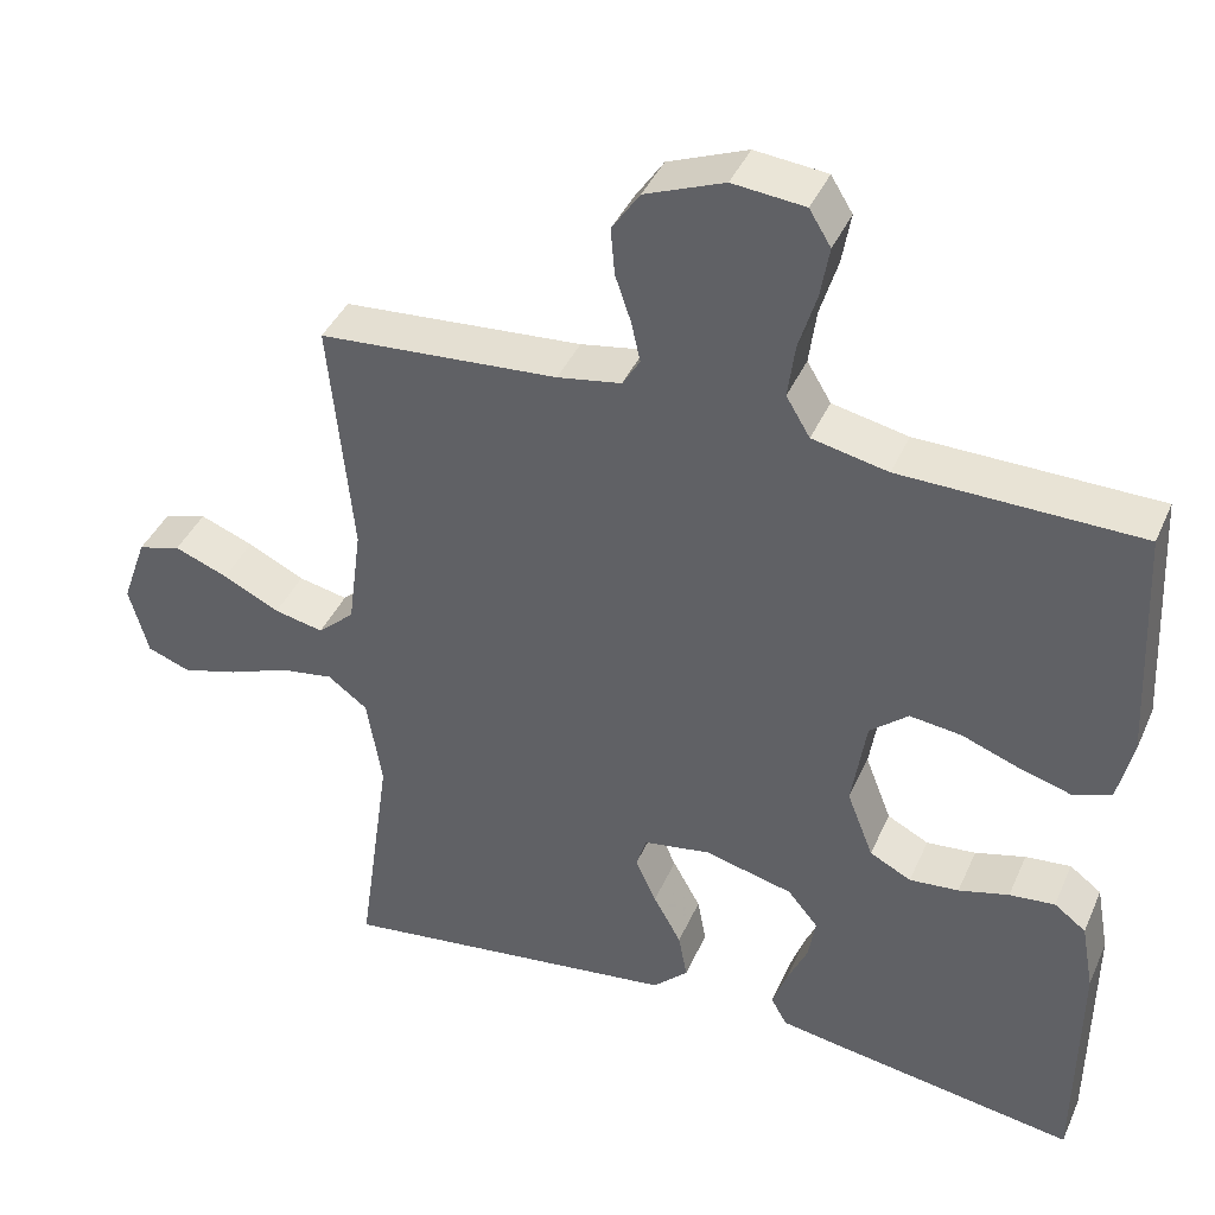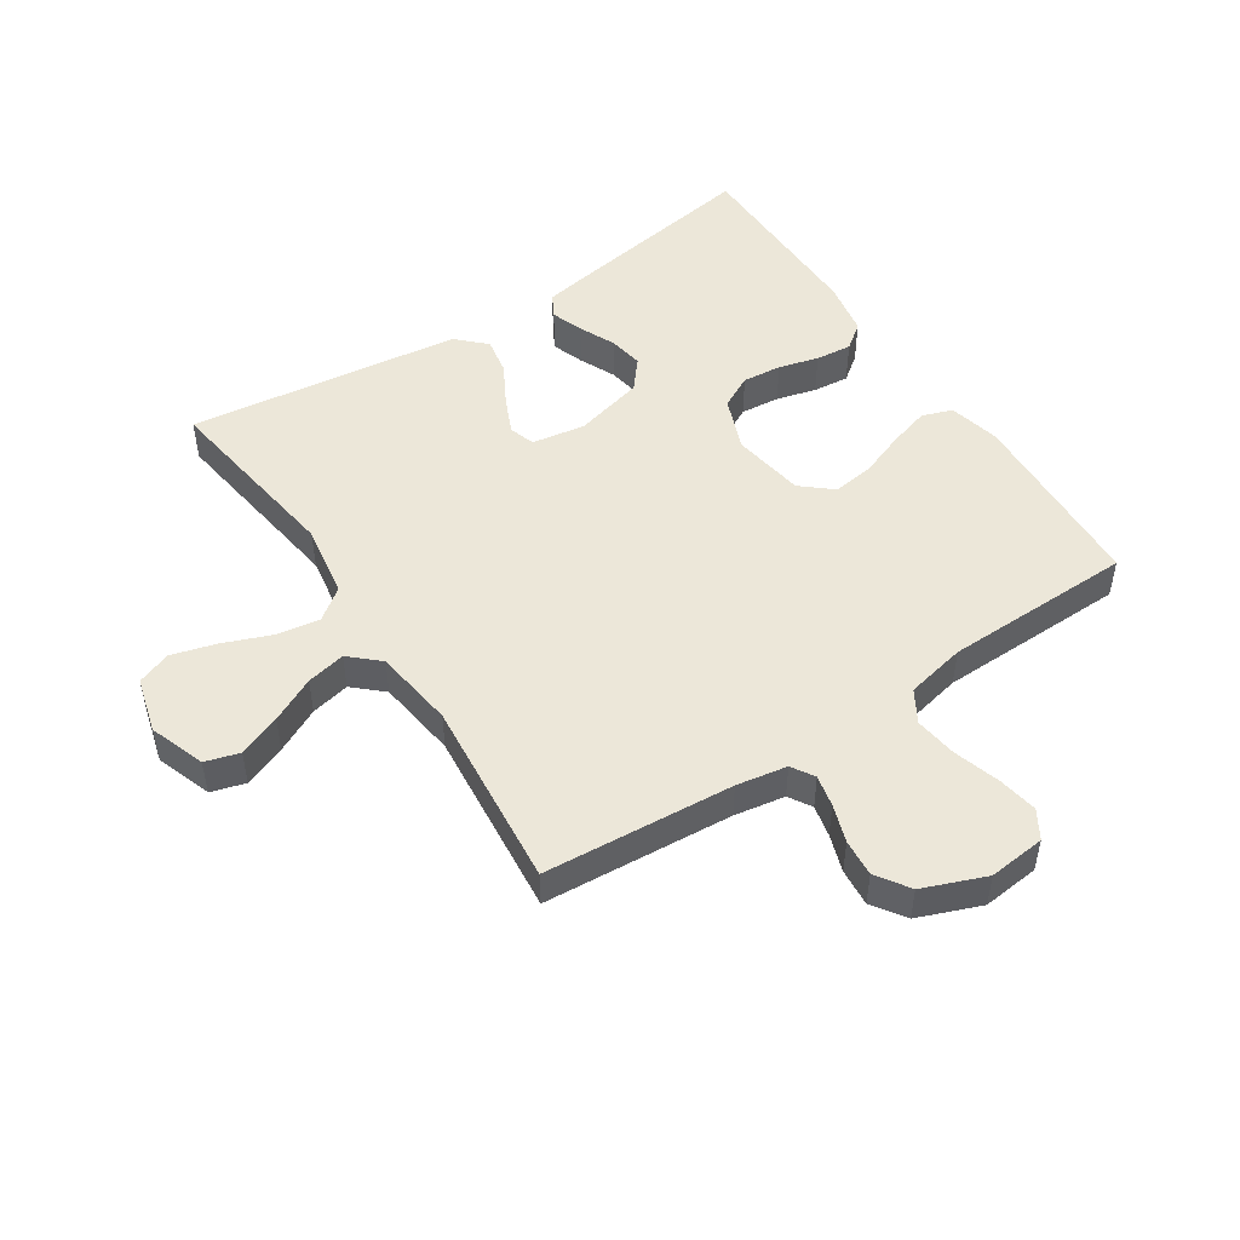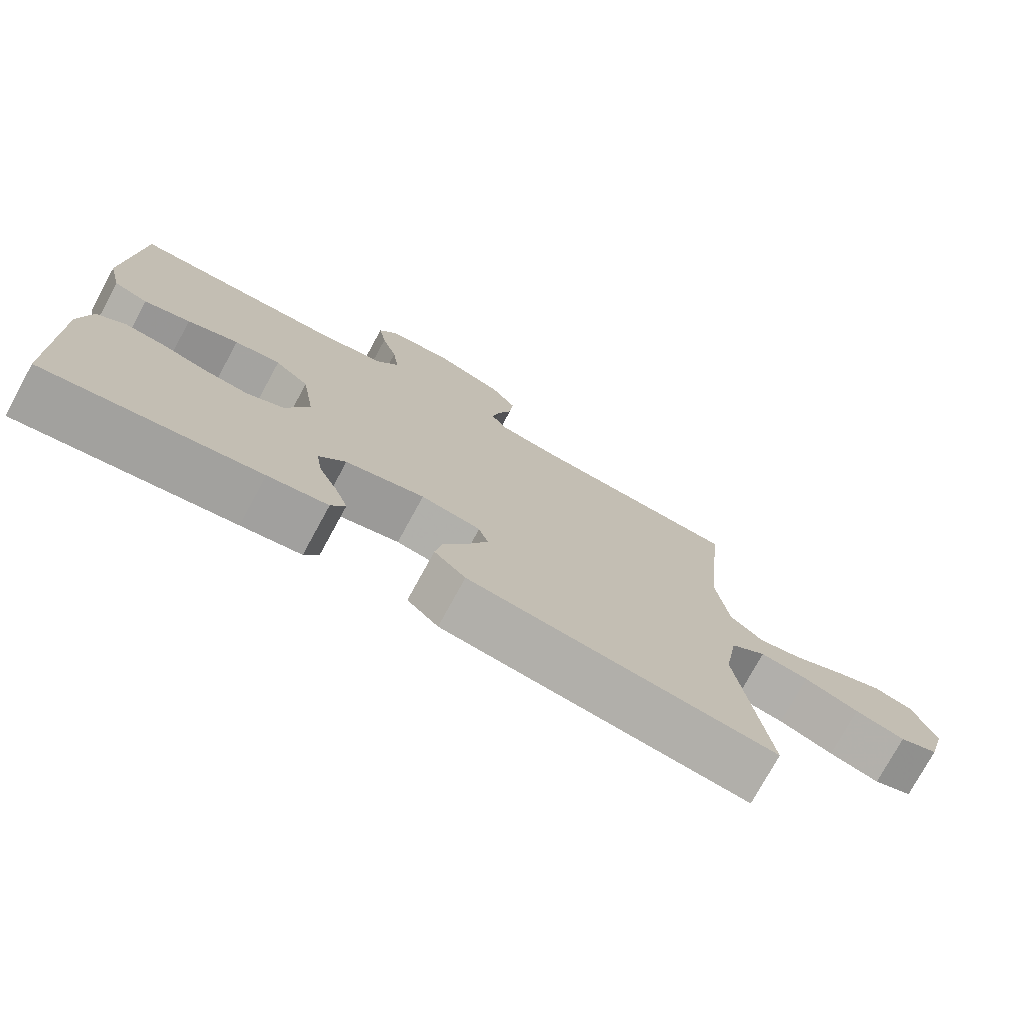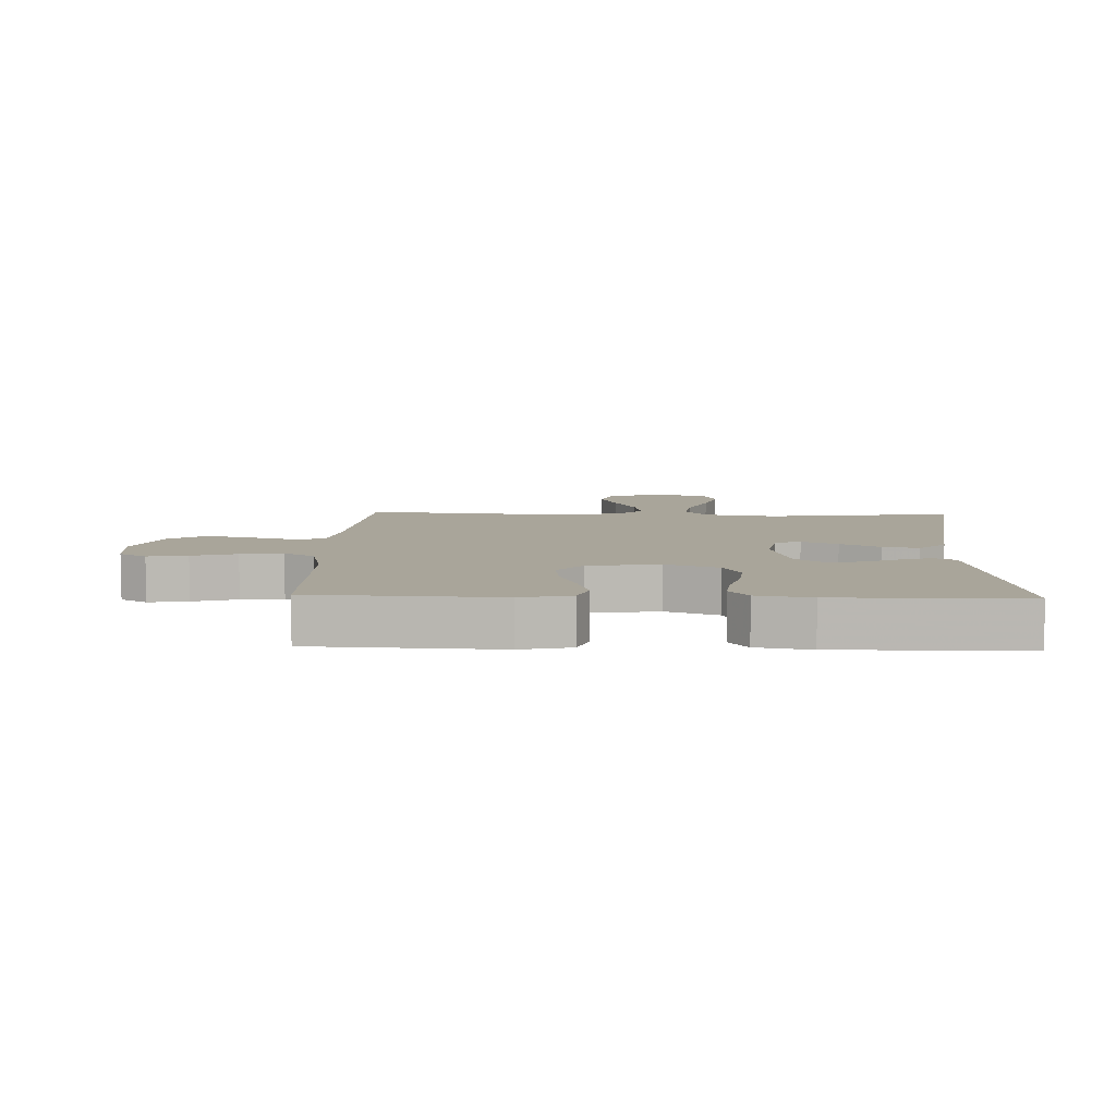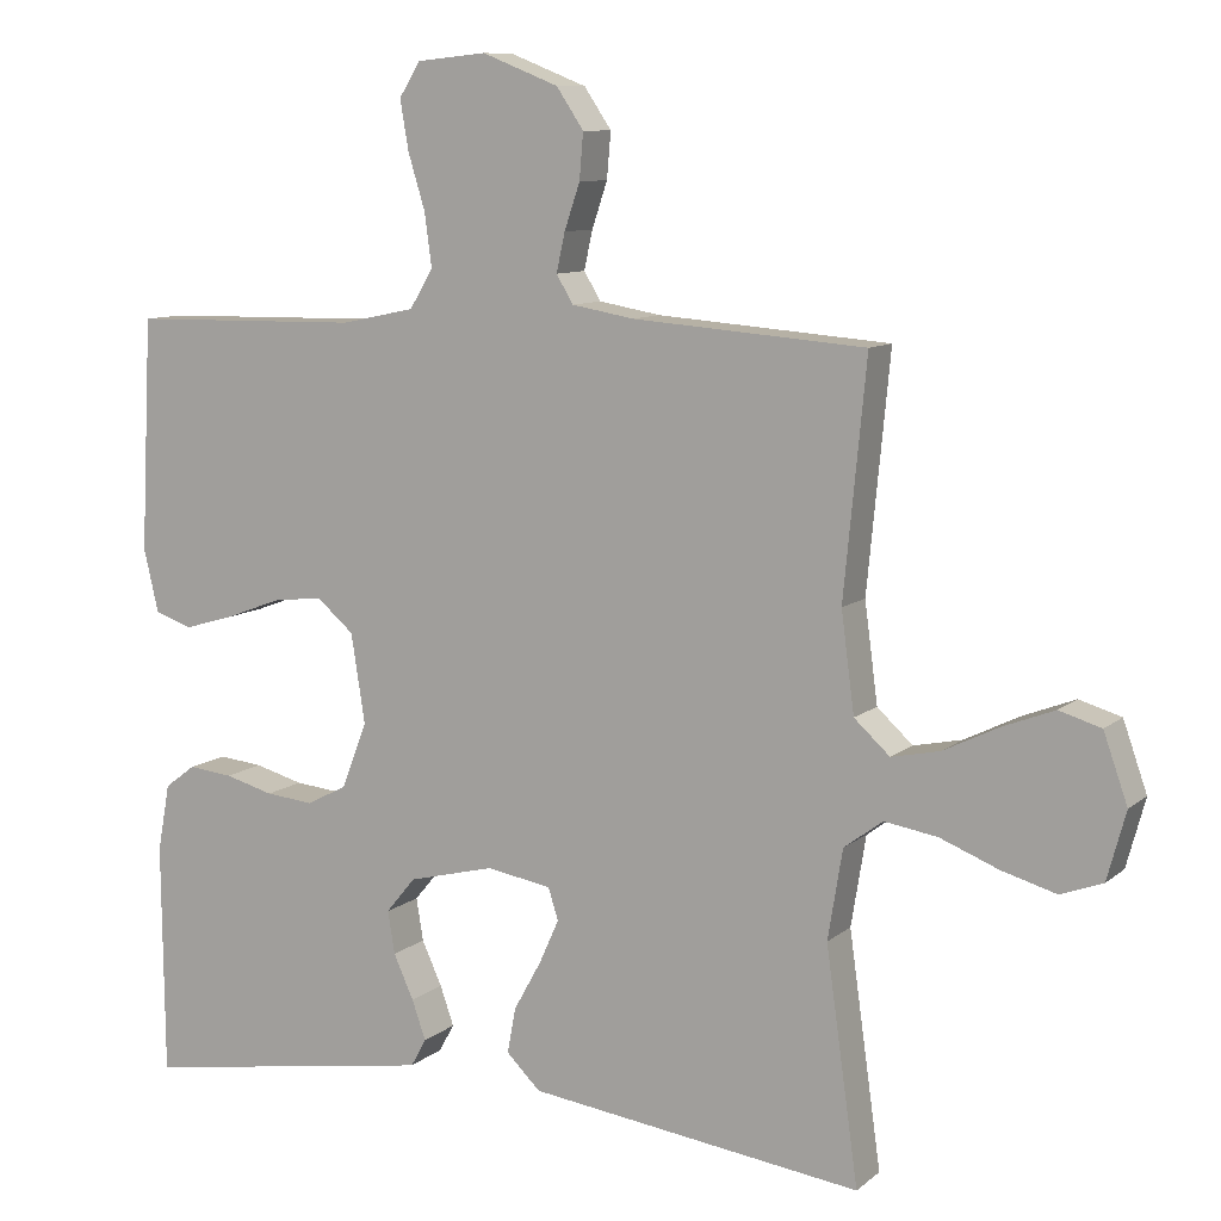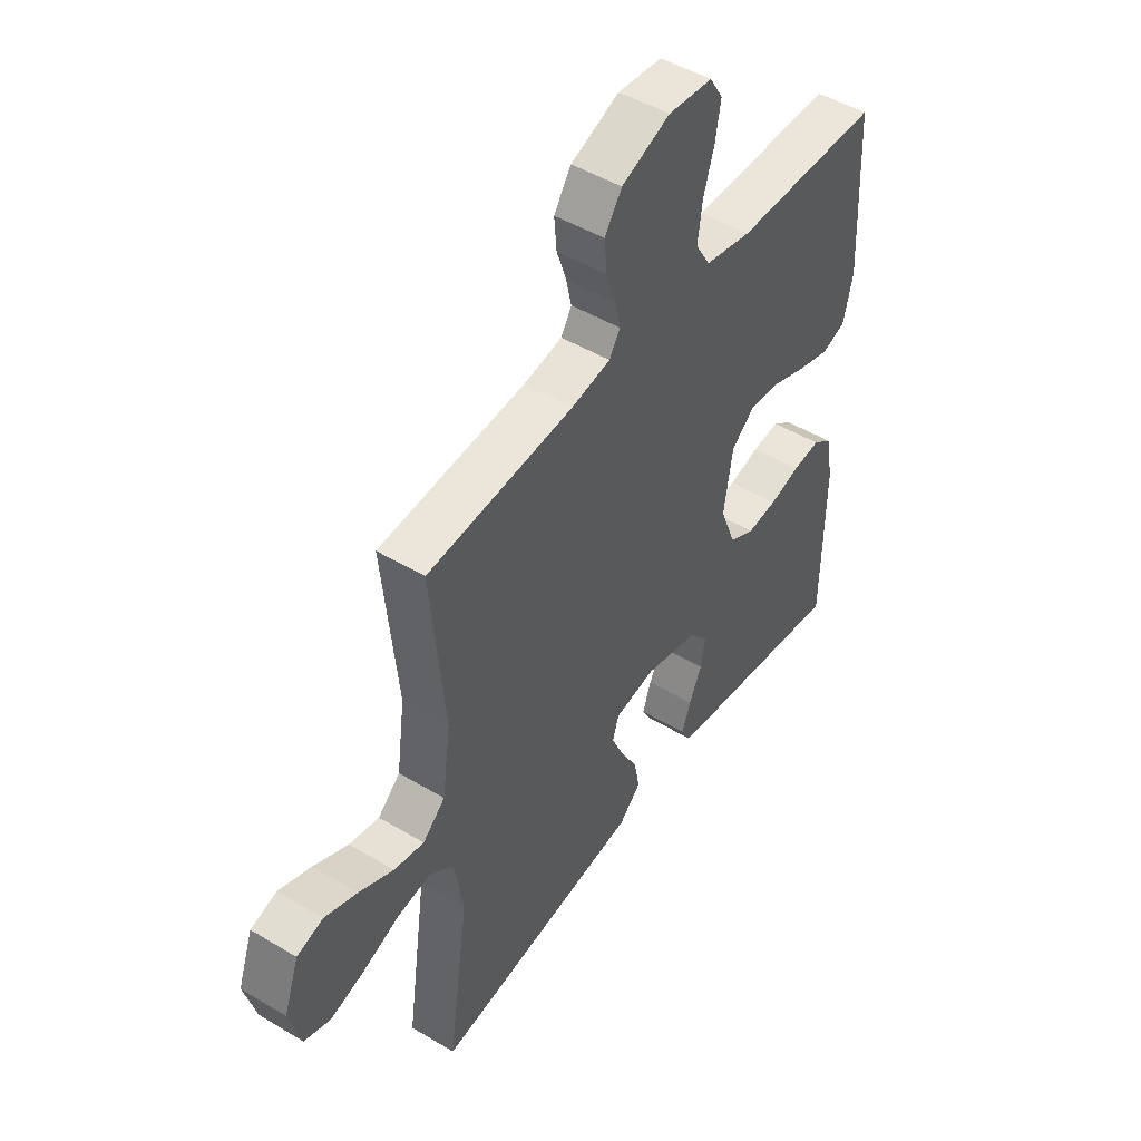
<metadata>
{"format":"obj","ext":"obj","renderer":"f3d","projection":"perspective","resolution":1024,"background":"white","views":[{"elev":40.6,"azim":22.4,"up":"+Z"},{"elev":49.8,"azim":-33.4,"up":"+Y"},{"elev":-76.0,"azim":151.4,"up":"+Z"},{"elev":7.5,"azim":92.0,"up":"+Y"},{"elev":9.6,"azim":-152.4,"up":"+Z"},{"elev":48.1,"azim":-56.1,"up":"+Z"}]}
</metadata>
<code>
v 0.5 0.07 0.5
v 0.515 0.07 0.2
v 0.496 0.07 0.119
v 0.448 0.07 0.102
v 0.383 0.07 0.121
v 0.311 0.07 0.148
v 0.246 0.07 0.156
v 0.198 0.07 0.115
v 0.18 0.07 0
v 0.213 0.07 -0.085
v 0.265 0.07 -0.112
v 0.327 0.07 -0.106
v 0.39 0.07 -0.089
v 0.447 0.07 -0.083
v 0.487 0.07 -0.113
v 0.503 0.07 -0.2
v 0.5 0.07 -0.5
v 0.2 0.07 -0.453
v 0.116 0.07 -0.439
v 0.096 0.07 -0.403
v 0.114 0.07 -0.352
v 0.14 0.07 -0.295
v 0.149 0.07 -0.24
v 0.111 0.07 -0.194
v 0 0.07 -0.166
v -0.084 0.07 -0.18
v -0.097 0.07 -0.221
v -0.071 0.07 -0.279
v -0.036 0.07 -0.342
v -0.025 0.07 -0.401
v -0.069 0.07 -0.444
v -0.2 0.07 -0.461
v -0.5 0.07 -0.5
v -0.458 0.07 -0.2
v -0.477 0.07 -0.084
v -0.527 0.07 -0.047
v -0.595 0.07 -0.058
v -0.671 0.07 -0.088
v -0.741 0.07 -0.108
v -0.795 0.07 -0.088
v -0.819 0.07 0
v -0.788 0.07 0.088
v -0.734 0.07 0.104
v -0.667 0.07 0.078
v -0.596 0.07 0.043
v -0.534 0.07 0.03
v -0.488 0.07 0.072
v -0.471 0.07 0.2
v -0.5 0.07 0.5
v -0.2 0.07 0.523
v -0.12 0.07 0.537
v -0.098 0.07 0.573
v -0.109 0.07 0.623
v -0.129 0.07 0.682
v -0.134 0.07 0.741
v -0.099 0.07 0.793
v 0 0.07 0.832
v 0.09 0.07 0.823
v 0.117 0.07 0.779
v 0.106 0.07 0.715
v 0.084 0.07 0.643
v 0.075 0.07 0.575
v 0.105 0.07 0.525
v 0.2 0.07 0.505
v 0.5 0 0.5
v 0.515 0 0.2
v 0.496 0 0.119
v 0.448 0 0.102
v 0.383 0 0.121
v 0.311 0 0.148
v 0.246 0 0.156
v 0.198 0 0.115
v 0.18 0 0
v 0.213 0 -0.085
v 0.265 0 -0.112
v 0.327 0 -0.106
v 0.39 0 -0.089
v 0.447 0 -0.083
v 0.487 0 -0.113
v 0.503 0 -0.2
v 0.5 0 -0.5
v 0.2 0 -0.453
v 0.116 0 -0.439
v 0.096 0 -0.403
v 0.114 0 -0.352
v 0.14 0 -0.295
v 0.149 0 -0.24
v 0.111 0 -0.194
v 0 0 -0.166
v -0.084 0 -0.18
v -0.097 0 -0.221
v -0.071 0 -0.279
v -0.036 0 -0.342
v -0.025 0 -0.401
v -0.069 0 -0.444
v -0.2 0 -0.461
v -0.5 0 -0.5
v -0.458 0 -0.2
v -0.477 0 -0.084
v -0.527 0 -0.047
v -0.595 0 -0.058
v -0.671 0 -0.088
v -0.741 0 -0.108
v -0.795 0 -0.088
v -0.819 0 0
v -0.788 0 0.088
v -0.734 0 0.104
v -0.667 0 0.078
v -0.596 0 0.043
v -0.534 0 0.03
v -0.488 0 0.072
v -0.471 0 0.2
v -0.5 0 0.5
v -0.2 0 0.523
v -0.12 0 0.537
v -0.098 0 0.573
v -0.109 0 0.623
v -0.129 0 0.682
v -0.134 0 0.741
v -0.099 0 0.793
v 0 0 0.832
v 0.09 0 0.823
v 0.117 0 0.779
v 0.106 0 0.715
v 0.084 0 0.643
v 0.075 0 0.575
v 0.105 0 0.525
v 0.2 0 0.505
f 59 60 61
f 58 59 61
f 57 58 61
f 56 57 61
f 55 56 61
f 54 55 61
f 53 54 61
f 52 53 61 62
f 51 52 62 63
f 48 49 50
f 51 63 64
f 50 51 64
f 48 50 64
f 47 48 64
f 43 44 45
f 42 43 45
f 41 42 45
f 40 41 45
f 39 40 45
f 38 39 45
f 37 38 45
f 36 37 45 46
f 47 64 1
f 46 47 1
f 36 46 1
f 35 36 1
f 30 31 32
f 29 30 32
f 28 29 32
f 32 33 34
f 28 32 34
f 27 28 34
f 20 21 22
f 19 20 22
f 18 19 22
f 17 18 22
f 16 17 22
f 15 16 22
f 14 15 22
f 13 14 22
f 12 13 22
f 11 12 22 23
f 10 11 23 24
f 4 5 6
f 3 4 6
f 2 3 6
f 1 2 6
f 1 6 7
f 35 1 7 8
f 26 27 34 35
f 35 8 9
f 26 35 9
f 25 26 9
f 9 10 24 25
f 125 124 123
f 125 123 122
f 125 122 121
f 125 121 120
f 125 120 119
f 125 119 118
f 125 118 117
f 126 125 117 116
f 127 126 116 115
f 114 113 112
f 128 127 115
f 128 115 114
f 128 114 112
f 128 112 111
f 109 108 107
f 109 107 106
f 109 106 105
f 109 105 104
f 109 104 103
f 109 103 102
f 109 102 101
f 110 109 101 100
f 65 128 111
f 65 111 110
f 65 110 100
f 65 100 99
f 96 95 94
f 96 94 93
f 96 93 92
f 98 97 96
f 98 96 92
f 98 92 91
f 86 85 84
f 86 84 83
f 86 83 82
f 86 82 81
f 86 81 80
f 86 80 79
f 86 79 78
f 86 78 77
f 86 77 76
f 87 86 76 75
f 88 87 75 74
f 70 69 68
f 70 68 67
f 70 67 66
f 70 66 65
f 71 70 65
f 72 71 65 99
f 99 98 91 90
f 73 72 99
f 73 99 90
f 73 90 89
f 89 88 74 73
f 1 65 66 2
f 2 66 67 3
f 3 67 68 4
f 4 68 69 5
f 5 69 70 6
f 6 70 71 7
f 7 71 72 8
f 8 72 73 9
f 9 73 74 10
f 10 74 75 11
f 11 75 76 12
f 12 76 77 13
f 13 77 78 14
f 14 78 79 15
f 15 79 80 16
f 16 80 81 17
f 17 81 82 18
f 18 82 83 19
f 19 83 84 20
f 20 84 85 21
f 21 85 86 22
f 22 86 87 23
f 23 87 88 24
f 24 88 89 25
f 25 89 90 26
f 26 90 91 27
f 27 91 92 28
f 28 92 93 29
f 29 93 94 30
f 30 94 95 31
f 31 95 96 32
f 32 96 97 33
f 33 97 98 34
f 34 98 99 35
f 35 99 100 36
f 36 100 101 37
f 37 101 102 38
f 38 102 103 39
f 39 103 104 40
f 40 104 105 41
f 41 105 106 42
f 42 106 107 43
f 43 107 108 44
f 44 108 109 45
f 45 109 110 46
f 46 110 111 47
f 47 111 112 48
f 48 112 113 49
f 49 113 114 50
f 50 114 115 51
f 51 115 116 52
f 52 116 117 53
f 53 117 118 54
f 54 118 119 55
f 55 119 120 56
f 56 120 121 57
f 57 121 122 58
f 58 122 123 59
f 59 123 124 60
f 60 124 125 61
f 61 125 126 62
f 62 126 127 63
f 63 127 128 64
f 64 128 65 1

</code>
